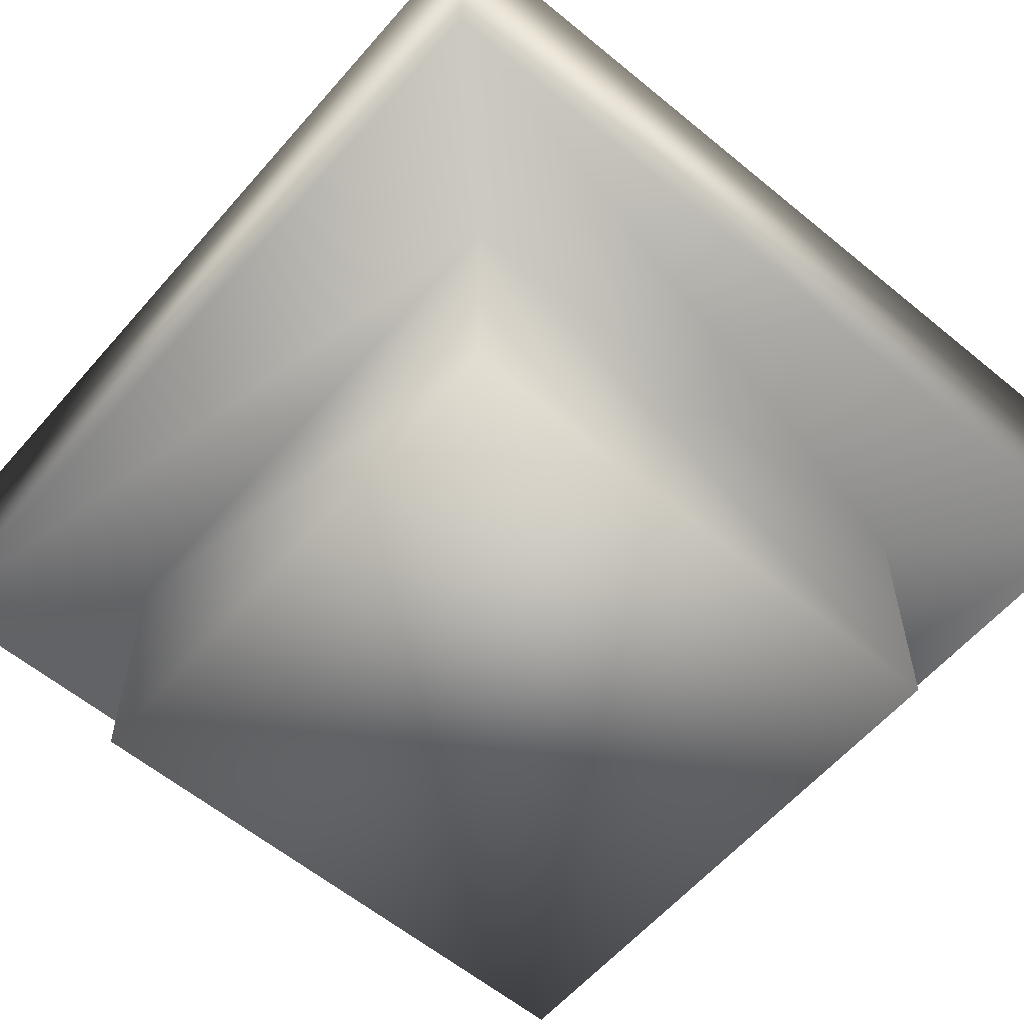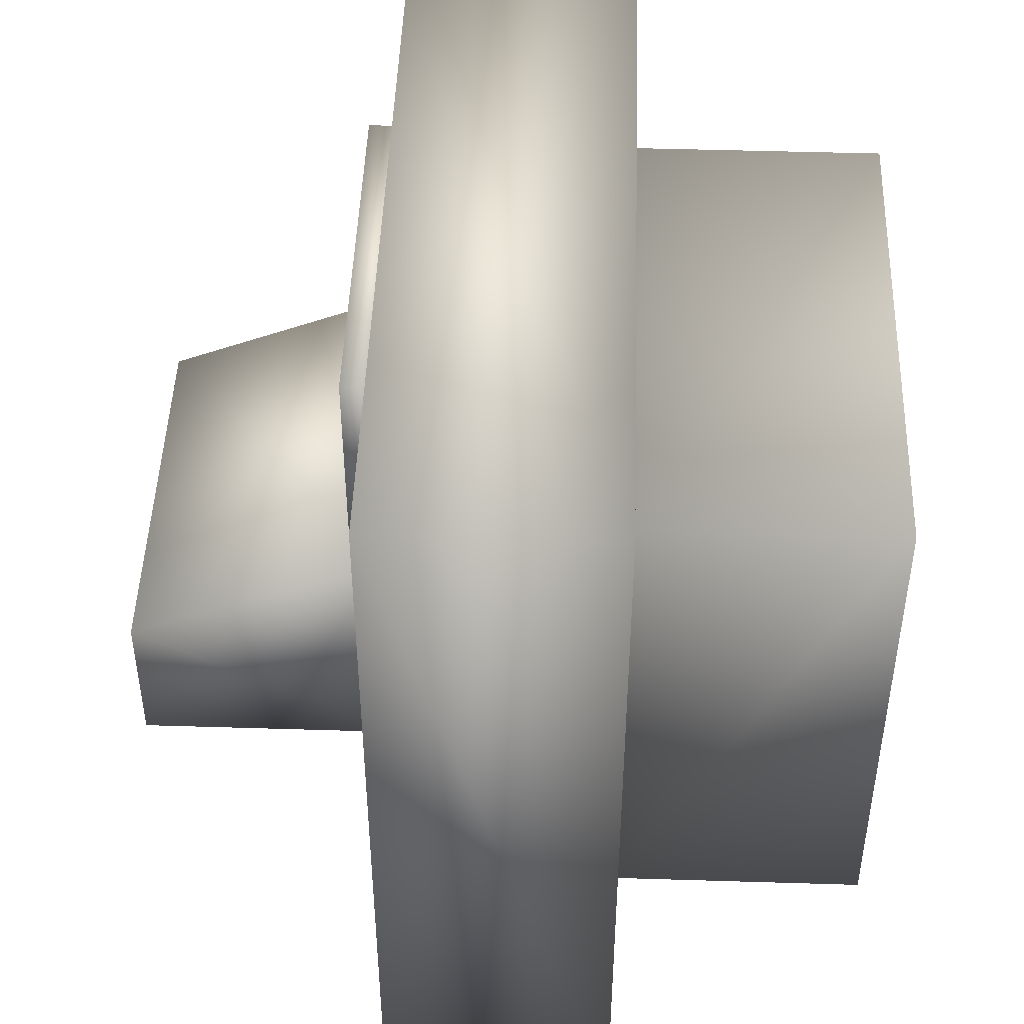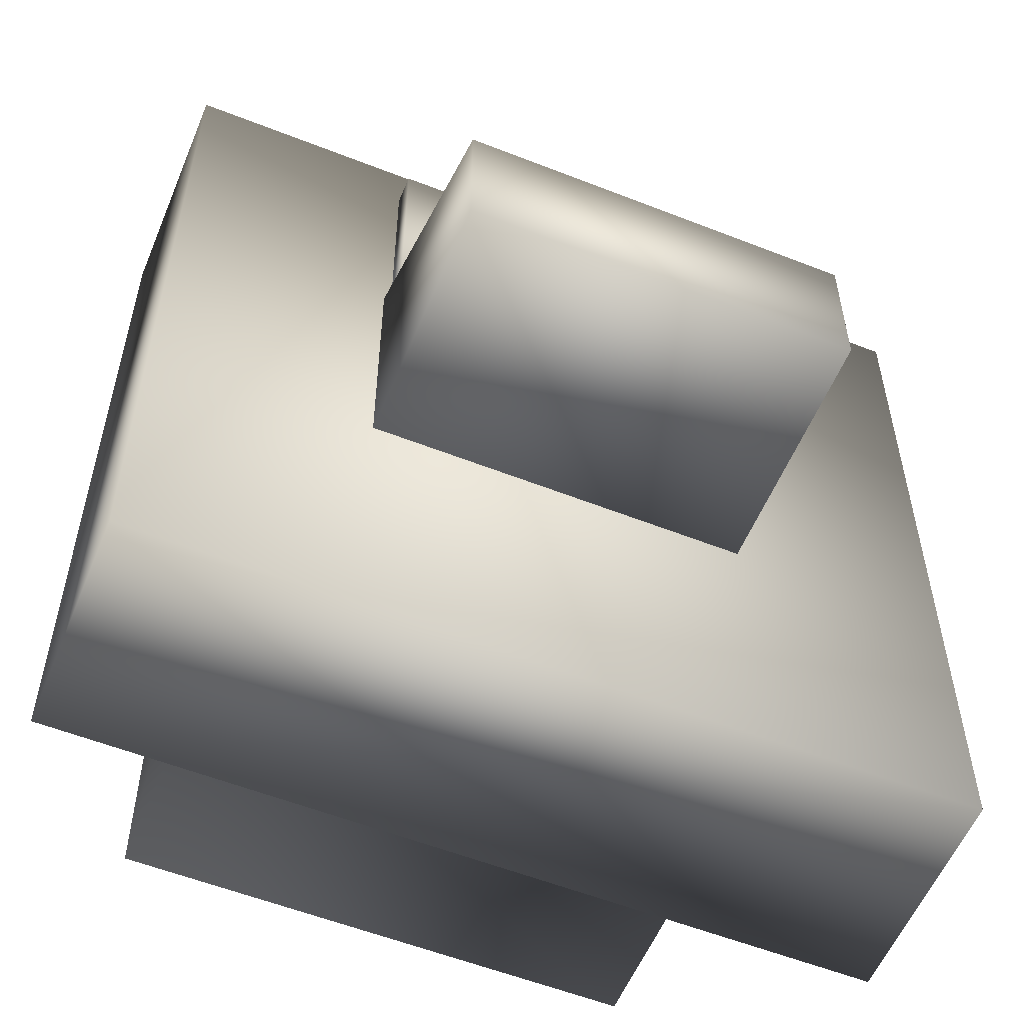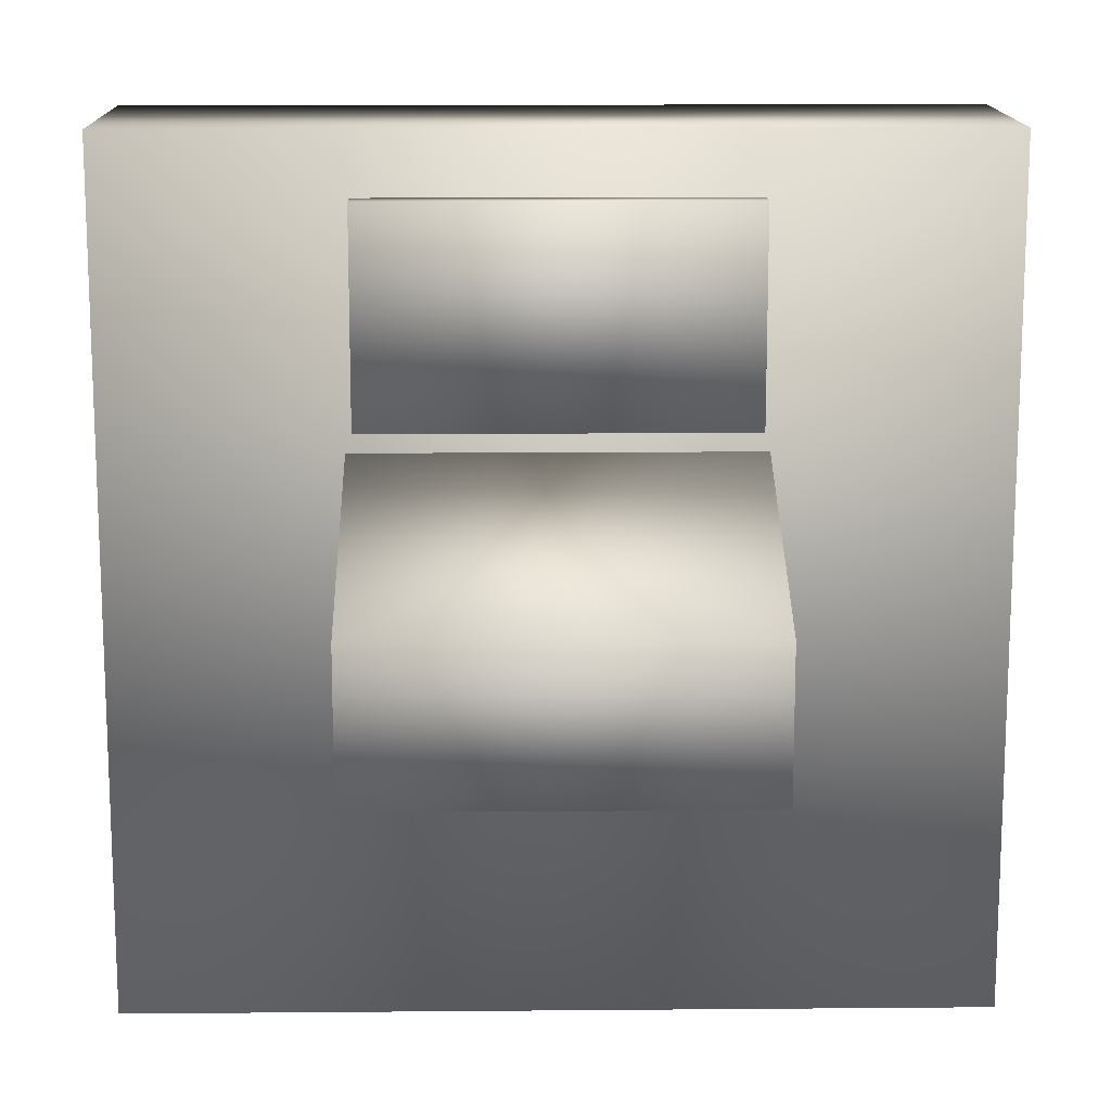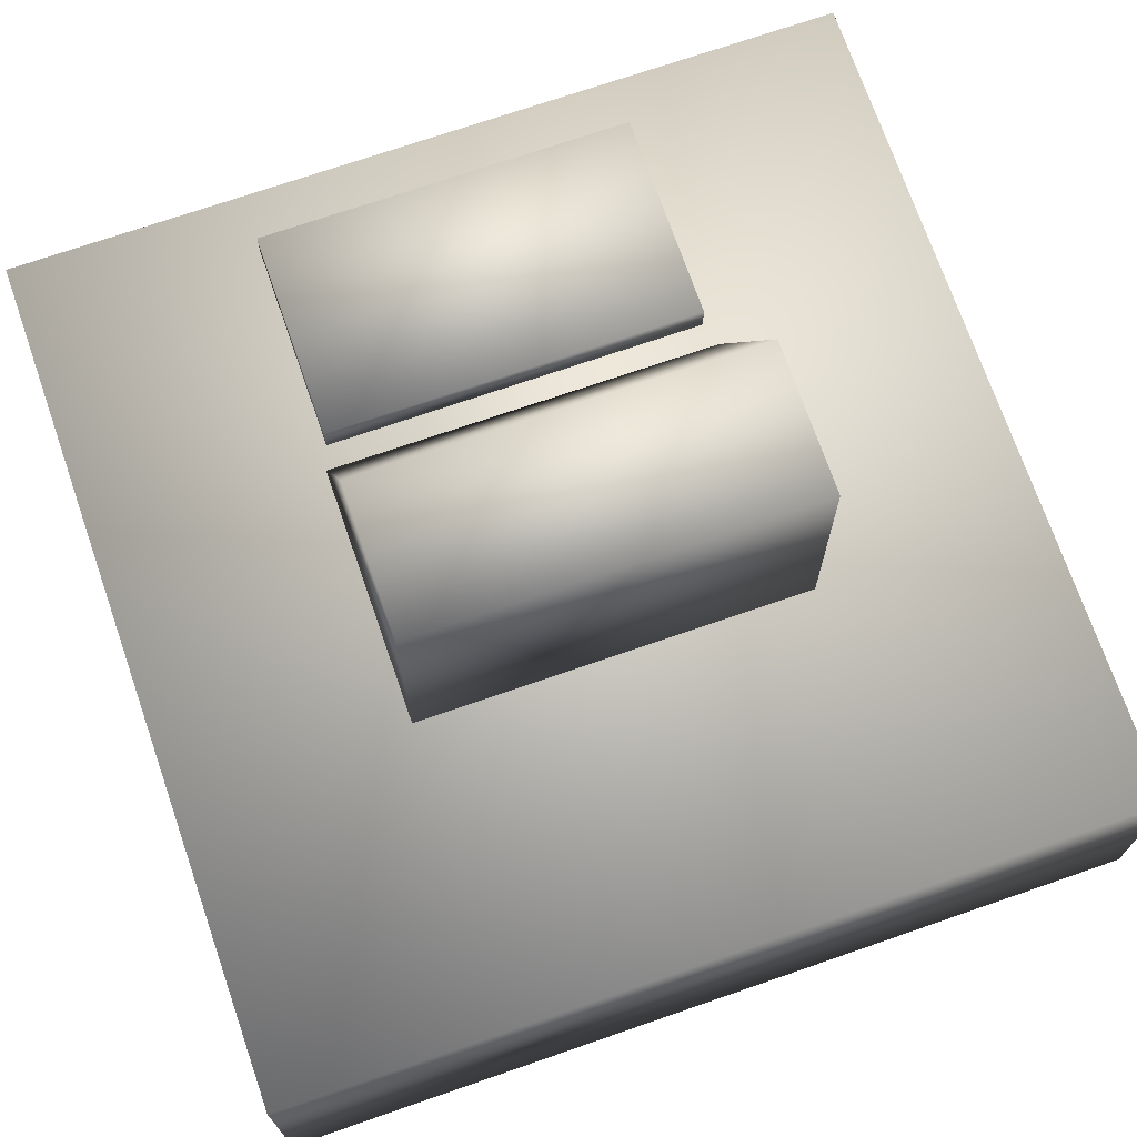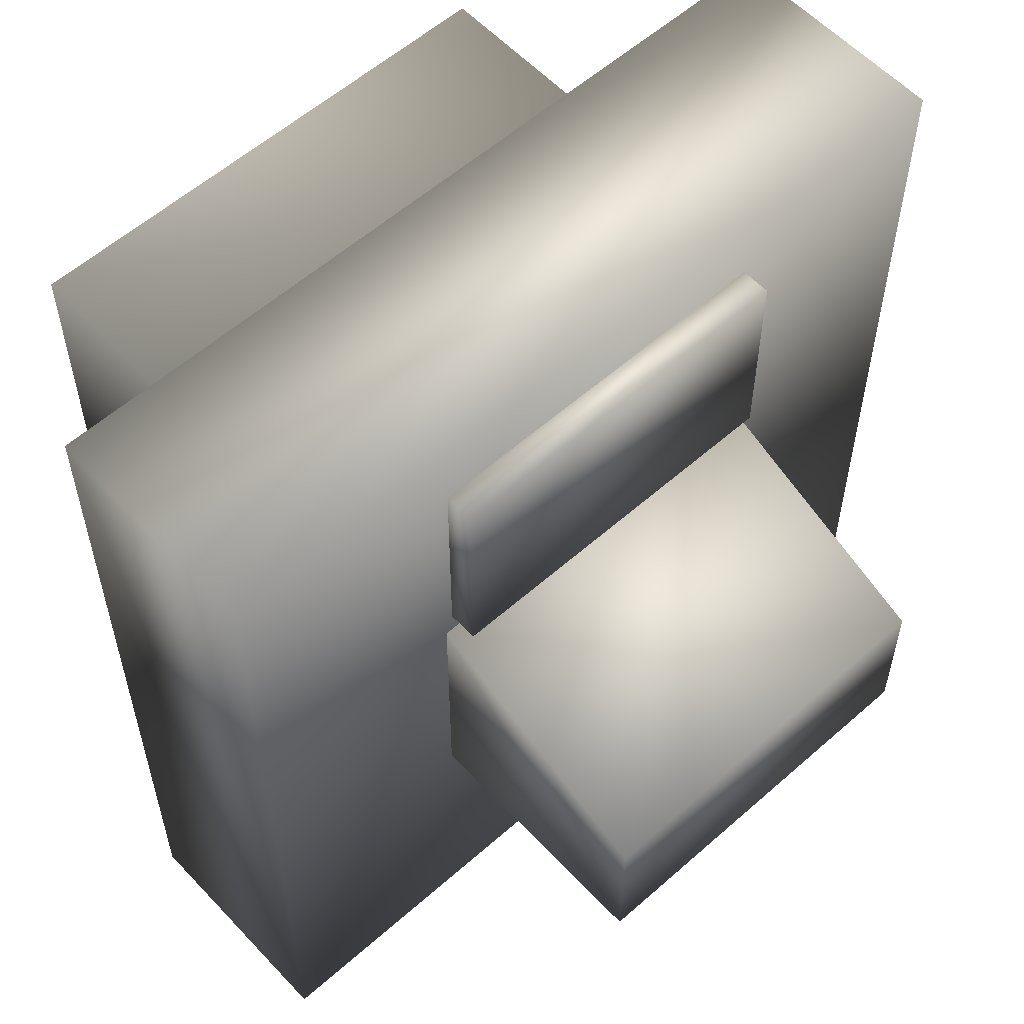
<metadata>
{"format":"obj","ext":"obj","renderer":"f3d","projection":"perspective","resolution":1024,"background":"white","views":[{"elev":-58.9,"azim":-130.5,"up":"+Y"},{"elev":47.1,"azim":-88.0,"up":"+Z"},{"elev":-56.4,"azim":157.6,"up":"+Z"},{"elev":14.2,"azim":178.9,"up":"+Z"},{"elev":71.8,"azim":160.9,"up":"+Y"},{"elev":57.6,"azim":137.5,"up":"+Z"}]}
</metadata>
<code>
o term
v -0.2307 0.8266 0.154
v -0.2307 1.135 0.02319
v 0.2307 1.135 0.02319
v 0.2307 0.8266 0.154
v -0.2307 0.8266 -0.154
v -0.2307 1.135 -0.154
v 0.2307 1.135 -0.154
v 0.2307 0.8266 -0.154
v -0.2215 0.8285 0.4274
v -0.2215 0.8692 0.4274
v 0.2215 0.8692 0.4274
v 0.2215 0.8285 0.4274
v -0.2215 0.8285 0.1794
v -0.2215 0.8692 0.1794
v 0.2215 0.8692 0.1794
v 0.2215 0.8285 0.1794
g term_term_auv
f 1 4 3 2
f 1 5 8 4
f 2 6 5 1
f 3 7 6 2
f 4 8 7 3
f 6 7 8 5
f 9 12 11 10
f 9 13 16 12
f 10 14 13 9
f 11 15 14 10
f 12 16 15 11
f 14 15 16 13
o table
v -0.5 0.5551 0.5
v -0.5 0.8336 0.5
v 0.5 0.8336 0.5
v 0.5 0.5551 0.5
v -0.5 0.5551 -0.5
v -0.5 0.8336 -0.5
v 0.5 0.8336 -0.5
v 0.5 0.5551 -0.5
v 0.321 0.5551 0.321
v -0.321 0.5551 0.321
v -0.321 0.5551 -0.321
v 0.321 0.5551 -0.321
v 0.321 0.25 0.321
v -0.321 0.25 0.321
v -0.321 0.25 -0.321
v 0.321 0.25 -0.321
g table_table_auv
f 17 20 19 18
f 17 26 25 20
f 18 22 21 17
f 19 23 22 18
f 20 24 23 19
f 20 25 28 24
f 21 27 26 17
f 22 23 24 21
f 24 28 27 21
f 25 29 32 28
f 26 30 29 25
f 27 31 30 26
f 28 32 31 27
f 30 31 32 29

</code>
